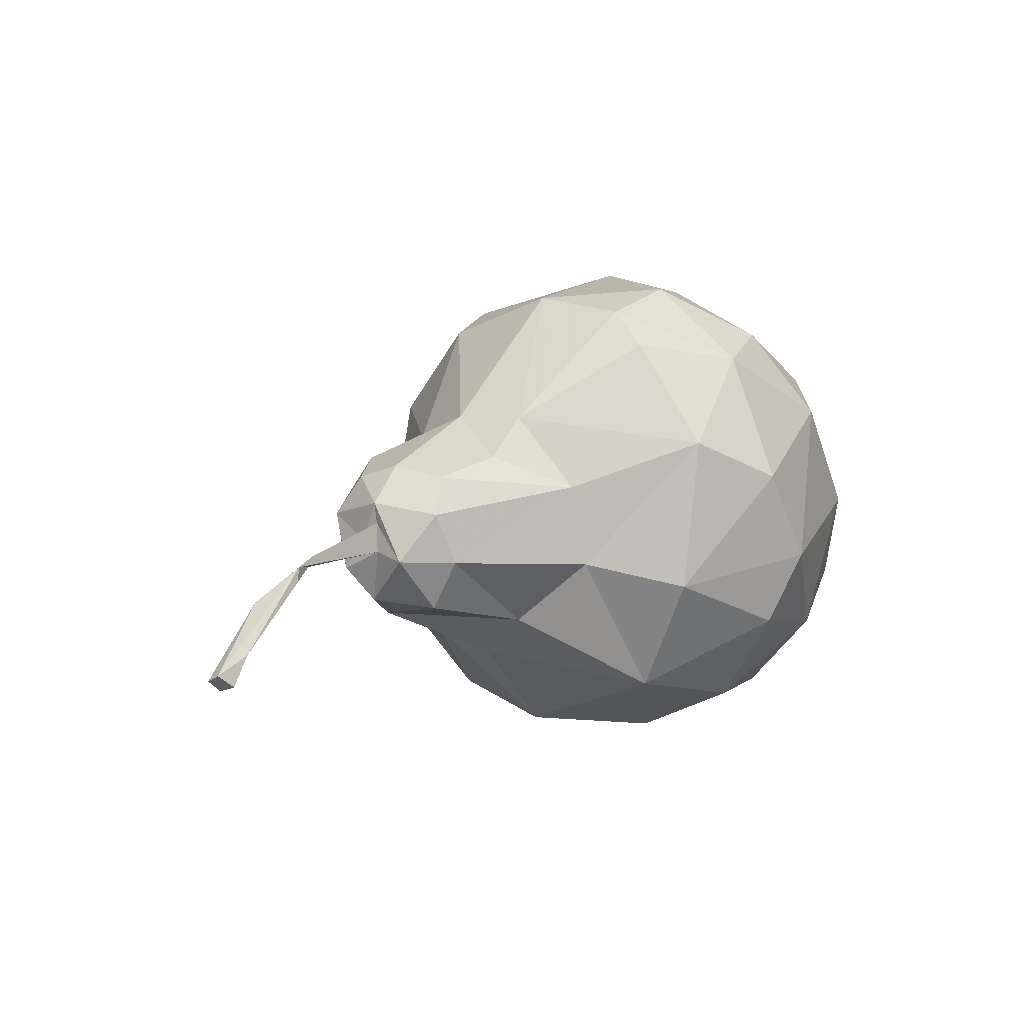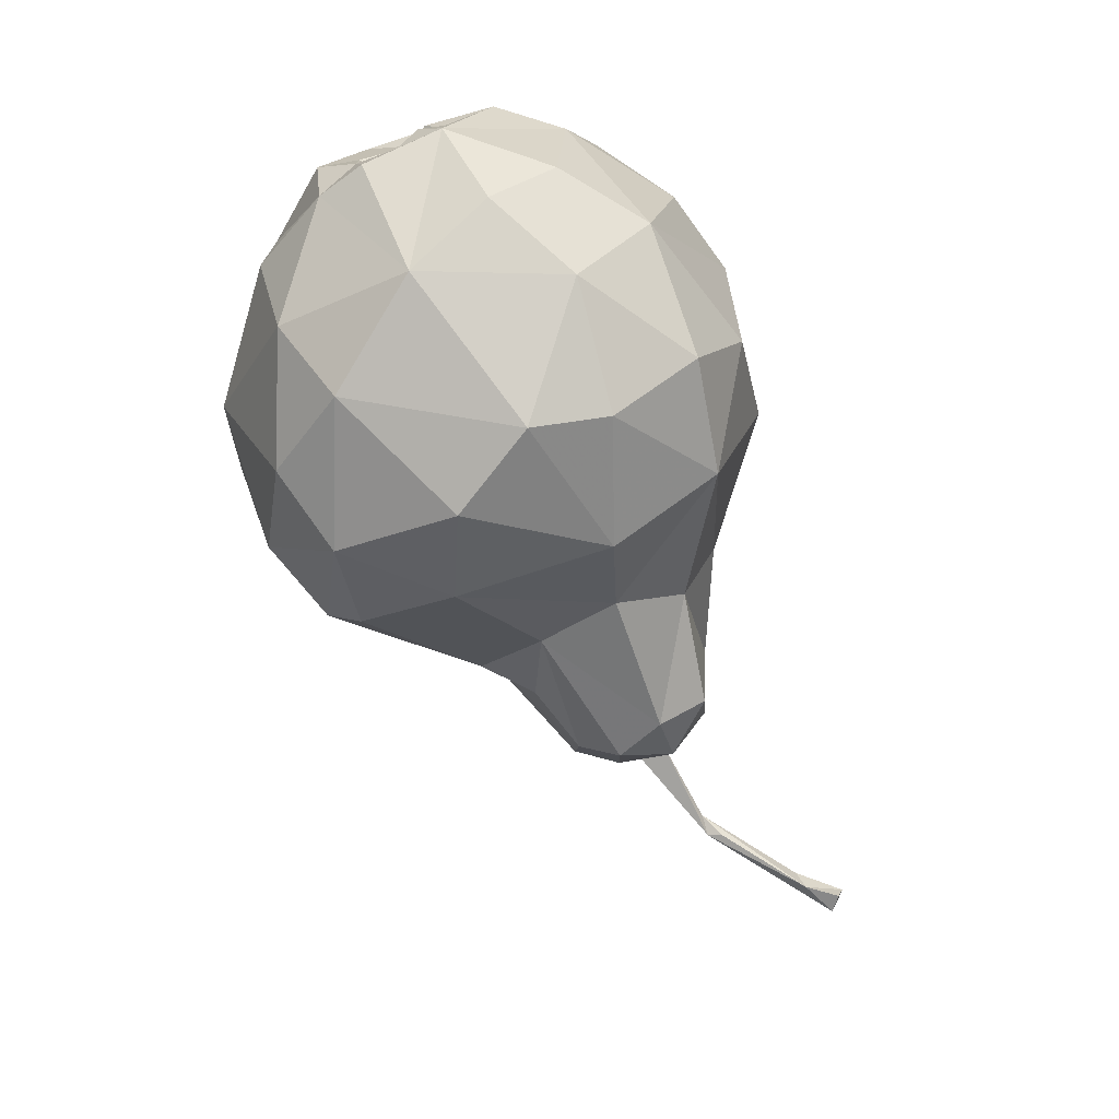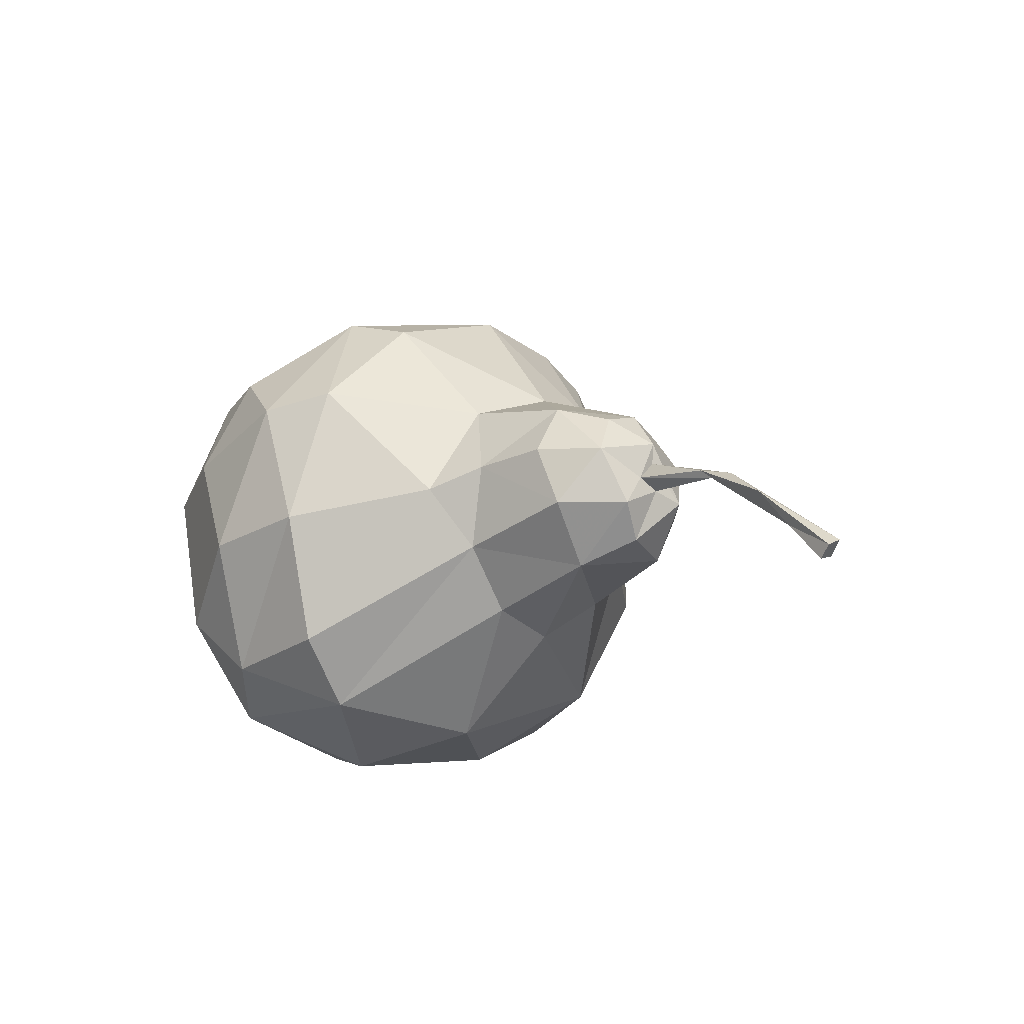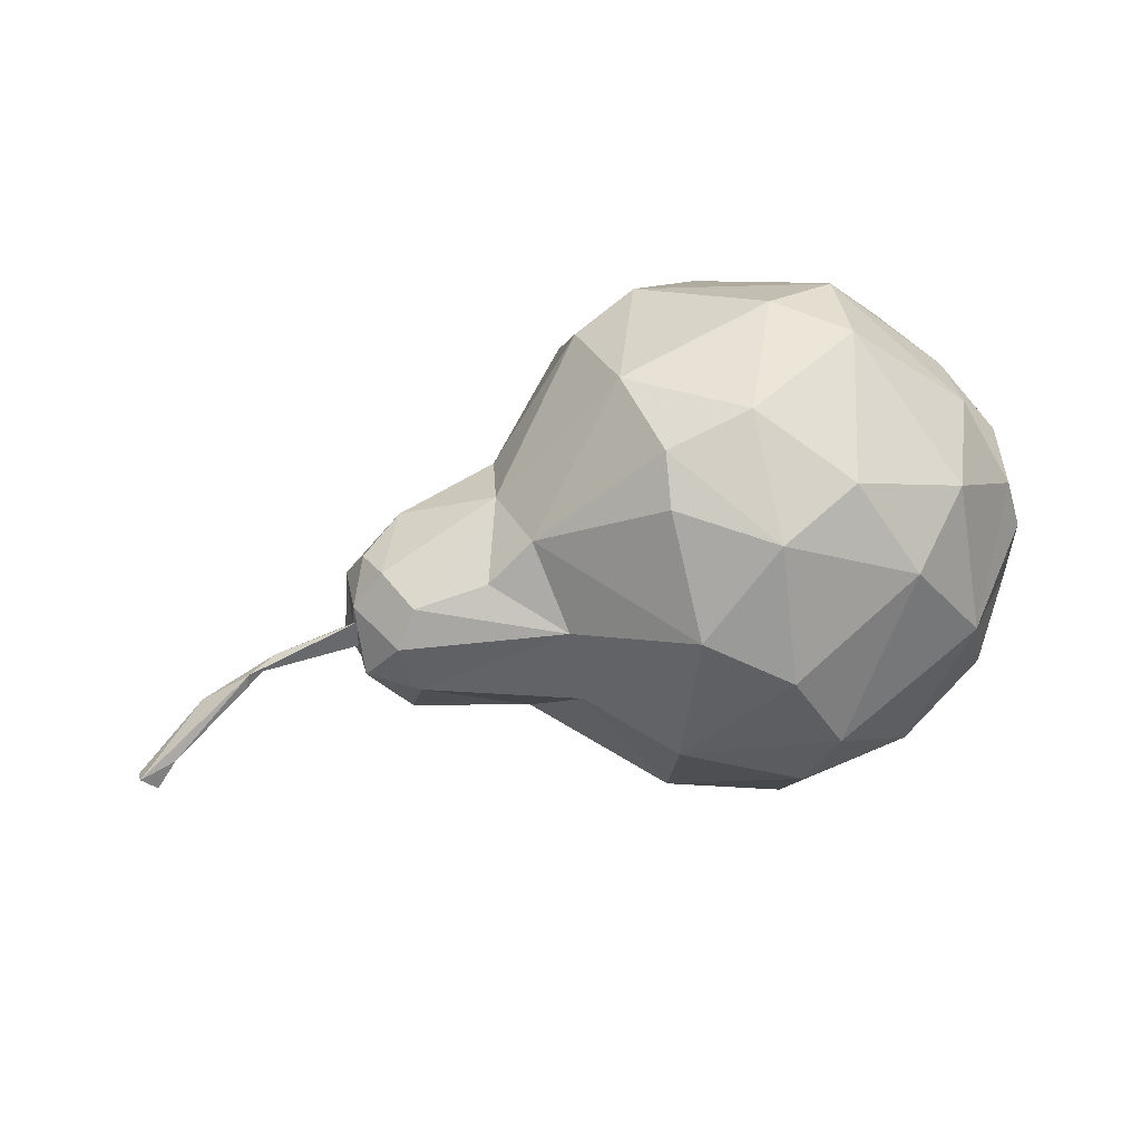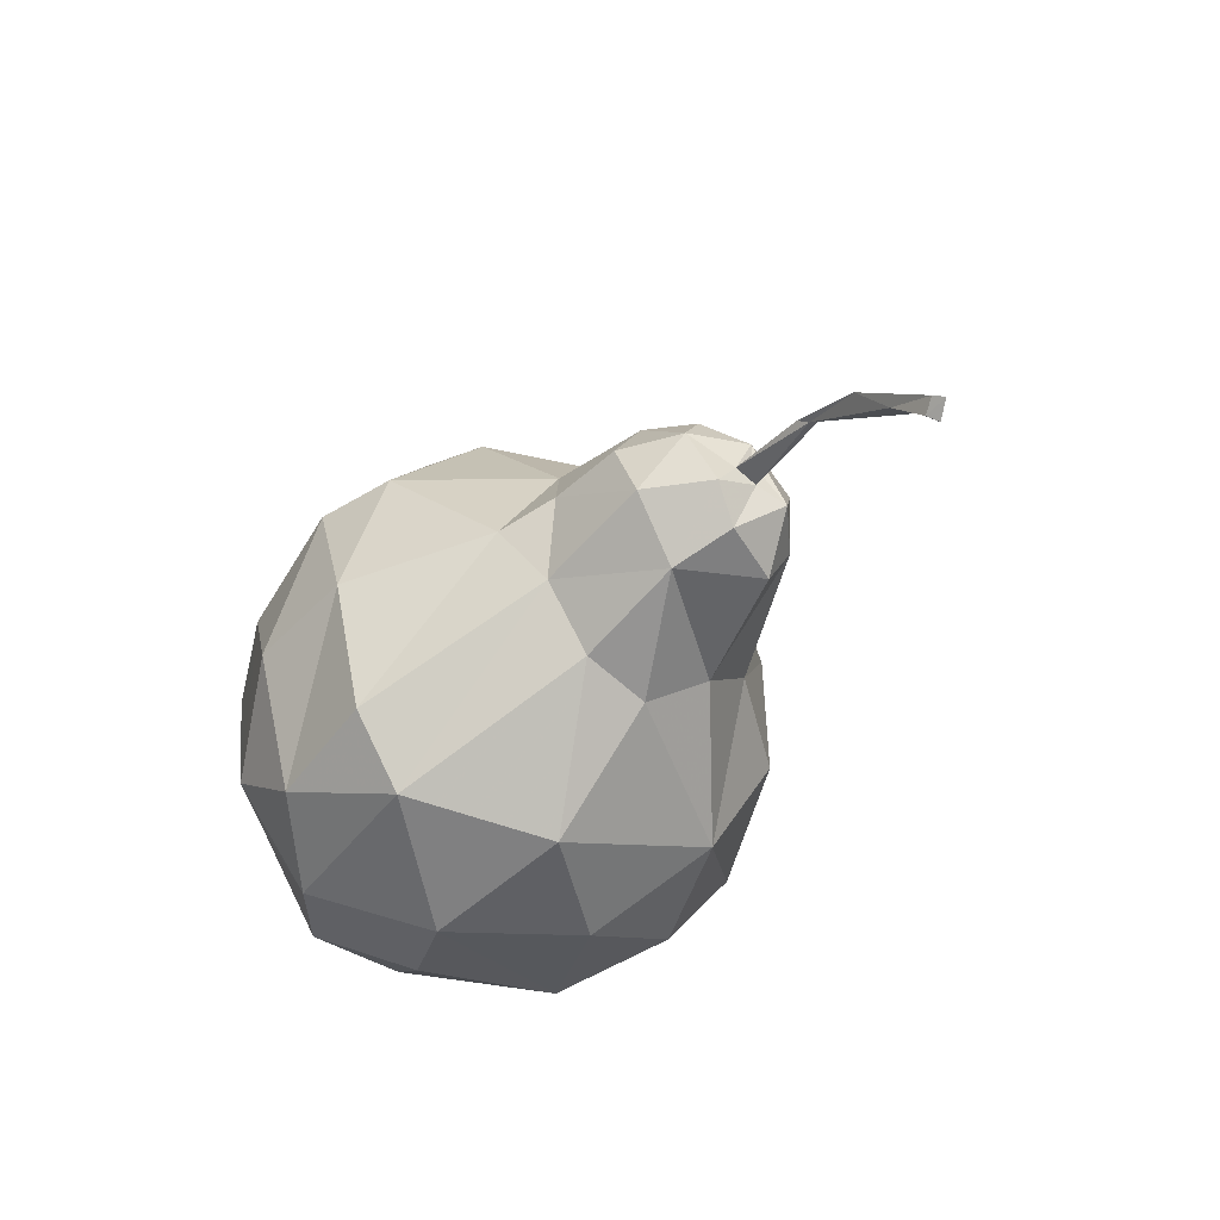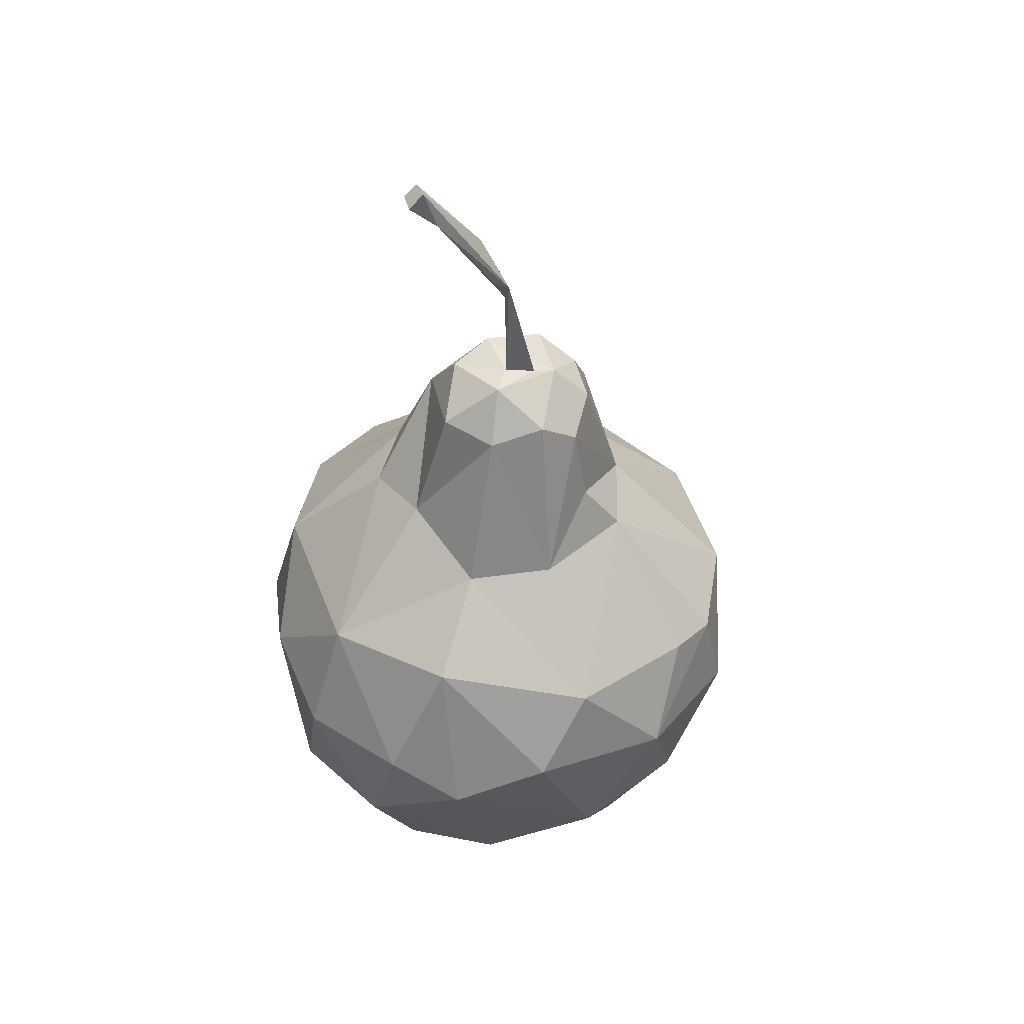
<metadata>
{"format":"obj","ext":"obj","renderer":"f3d","projection":"perspective","resolution":1024,"background":"white","views":[{"elev":5.3,"azim":130.4,"up":"+Y"},{"elev":-76.2,"azim":-67.6,"up":"+Z"},{"elev":-15.8,"azim":50.4,"up":"+Y"},{"elev":43.4,"azim":160.9,"up":"+Y"},{"elev":-43.9,"azim":57.2,"up":"+Y"},{"elev":-42.9,"azim":85.2,"up":"+Z"}]}
</metadata>
<code>
v 0.02414 -0.1854 0.1774
v 0.1109 -0.1388 -0.1484
v 0.07806 0.1419 0.05758
v -0.3715 0.1067 -0.06342
v -0.3684 -0.1027 0.1412
v -0.3509 0.04303 0.1458
v 0.1206 -0.04957 0.1337
v 0.1497 -0.1184 0.09175
v -0.03693 -0.2847 0.1445
v 0.1752 -0.02852 0.09984
v -0.1504 -0.334 0.0319
v 0.01017 -0.3083 -0.01125
v -0.01892 -0.2158 0.2048
v -0.1518 -0.232 0.2119
v -0.06594 0.07228 0.2439
v -0.00947 -0.07461 0.2433
v -0.1284 -0.08977 0.2656
v -0.2093 0.0329 0.2439
v 0.01062 0.083 0.2058
v -0.1558 0.1353 0.2125
v -0.08068 0.2369 -0.1377
v -0.1551 0.2568 -0.00081
v 0.02492 0.2255 -0.03345
v 0.01345 0.2082 -0.1392
v 0.02361 0.1686 -0.1848
v -0.07089 0.1515 -0.2547
v -0.1656 0.1792 -0.2191
v -0.2203 0.08283 -0.2729
v -0.125 -0.08777 -0.3215
v -0.3067 -0.03467 -0.262
v -0.06832 0.01132 -0.3151
v -0.3008 0.1194 -0.198
v 0.2737 -0.08712 0.06803
v 0.02583 0.1816 0.105
v 0.1328 0.05415 0.07057
v 0.1308 -0.2049 -0.03397
v 0.01765 -0.243 -0.1908
v 0.1495 -0.1582 -0.09981
v 0.01802 0.0534 -0.2678
v 0.1421 0.08275 -0.09398
v 0.1235 0.001994 -0.1605
v 0.2926 0.03119 -0.03566
v 0.3259 -0.01047 -0.03341
v 0.296 -0.02192 -0.1016
v 0.2728 0.0183 -0.08757
v 0.1568 0.08218 -0.01407
v 0.2496 0.03413 0.04609
v 0.2789 -0.1323 -0.08172
v 0.2538 -0.1492 0.01584
v -0.2491 -0.3097 0.000116
v -0.3647 -0.2283 -0.03651
v -0.2417 -0.2725 0.1414
v -0.3291 -0.251 0.08531
v -0.3159 0.01208 0.2076
v -0.2453 0.1286 0.1893
v -0.2305 0.2357 -0.05263
v -0.3586 0.1294 -0.08251
v 0.3246 -0.05427 -0.01381
v 0.3251 -0.06632 -0.03708
v 0.3265 -0.07571 -0.07289
v -0.2393 -0.1876 -0.2586
v -0.1091 -0.2687 -0.2206
v -0.099 -0.1689 -0.2927
v -0.3413 -0.1335 -0.2219
v -0.3388 -0.207 -0.1659
v 0.2548 -0.02252 0.08167
v 0.03324 -0.117 -0.259
v 0.1118 -0.08979 -0.1719
v 0.2759 -0.07816 -0.1125
v -0.2444 -0.1616 0.2241
v -0.05088 0.2067 0.13
v 0.1927 0.03839 -0.09698
v 0.1383 -0.1842 0.03798
v -0.2481 0.2251 0.04545
v -0.3346 0.1254 0.09692
v -0.2494 -0.2745 -0.1688
v -0.08979 -0.3187 -0.112
v 0.301 0.01625 0.01222
v 0.3281 -0.08824 0.01066
v 0.3155 -0.02688 0.03844
v 0.3114 -0.1247 -0.01763
v -0.419 -0.007281 -0.02029
v -0.3928 -0.0534 -0.005256
v -0.4245 -0.01298 0.04819
v -0.4295 0.0363 -0.03786
v -0.3713 0.1157 0.001316
v -0.4036 0.0355 -0.1271
v -0.4181 -0.00914 -0.07991
v -0.4168 -0.02017 -0.1396
v -0.4162 -0.1645 -0.02484
v -0.4188 -0.1111 -0.07319
v -0.4263 -0.08449 -0.08373
v -0.4249 -0.08513 0.006959
v -0.4091 -0.06533 0.02236
v -0.384 -0.03898 -0.0579
v -0.3964 -0.02643 -0.02622
v -0.4166 -0.1054 -0.02322
v -0.3842 -0.05627 -0.06005
v -0.417 -0.05697 -0.1035
v -0.4163 -0.1148 0.05043
v -0.4188 -0.1108 -0.1266
v 0.4251 -0.07547 -0.02681
v 0.4135 -0.0651 -0.02155
v 0.5309 -0.1512 -0.03402
v 0.3231 -0.03368 -0.03413
v 0.4472 -0.07309 -0.03518
v 0.4525 -0.08904 -0.03855
v 0.4996 -0.1079 -0.02111
v 0.5659 -0.1881 -0.05924
v 0.5426 -0.1567 -0.05534
v 0.5683 -0.1941 -0.04009
v 0.5833 -0.1743 -0.0538
v 0.5825 -0.1819 -0.03726
v -0.3973 -0.07523 -0.02101
v -0.3938 -0.06564 -0.05393
v -0.3835 -0.07362 -0.04177
v -0.4016 -0.04352 -0.05478
v -0.3874 -0.04208 -0.02191
v 0.03359 -0.1854 0.1696
v 0.08681 -0.1744 0.1095
v 0.1424 -0.1608 0.05715
v 0.1759 -0.1728 0.03078
v 0.1742 -0.1852 -0.0164
v 0.1422 -0.1764 -0.07421
v 0.1257 -0.1735 -0.1162
v 0.07716 -0.1462 -0.1788
v 0.03032 -0.1406 -0.2462
v 0.0001049 -0.13 -0.2674
v -0.1246 -0.08898 -0.3211
v -0.1261 -0.08874 -0.3209
v -0.1294 -0.08649 -0.32
v -0.2795 0.002238 -0.2654
v -0.3043 0.02879 -0.2356
v -0.3646 0.06732 -0.154
v -0.3802 0.08424 -0.104
v -0.3809 0.09196 -0.03674
v -0.4043 0.0707 -0.0209
v -0.4116 0.05312 -0.01243
v -0.4056 0.01611 0.05843
v -0.3899 0.0134 0.09417
v -0.3595 -0.02856 0.1436
v -0.3532 -0.0695 0.1604
v -0.3181 -0.1266 0.1749
v -0.2436 -0.1946 0.1995
v -0.1661 -0.2385 0.2007
v -0.1382 -0.2383 0.2039
v -0.01963 -0.2185 0.2024
v -0.005141 -0.2078 0.1955
v 0.1235 -0.05647 0.1295
v 0.1258 -0.04754 0.1304
v 0.1241 -0.02003 0.1157
v 0.1119 0.05909 0.09374
v 0.09941 0.09395 0.08131
v -0.3625 0.1252 -0.05667
v -0.336 0.1489 -0.05643
v -0.2394 0.2304 -0.003323
v -0.1819 0.2477 0.01253
v -0.1358 0.2475 0.02341
v -0.008104 0.2173 0.03778
v 0.02548 0.1985 0.05177
v 0.07732 0.1425 0.05816
v 0.1282 -0.1195 -0.1406
v 0.2135 -0.08258 -0.1351
v 0.2282 -0.05307 -0.1275
v 0.2361 -0.01362 -0.122
v 0.279 0.007494 -0.09133
v 0.2762 0.02054 -0.07854
v 0.1914 0.06919 -0.01957
v 0.1689 0.07593 -0.006245
v 0.1543 0.0792 -0.005058
f 122 123 49
f 149 1 119
f 119 120 8
f 170 169 46
f 112 111 109
f 120 121 8
f 49 8 121
f 68 126 127
f 161 160 34
f 49 123 124
f 38 125 2
f 54 6 141
f 83 94 82
f 124 125 38
f 38 162 163
f 37 126 2
f 133 132 30
f 47 42 168
f 37 125 124
f 133 134 32
f 130 131 29
f 32 56 27
f 10 35 151
f 124 123 36
f 118 114 83
f 122 121 73
f 36 123 122
f 149 150 7
f 23 160 161
f 9 73 121
f 46 168 167
f 119 1 148
f 153 152 35
f 163 164 69
f 129 130 29
f 19 7 151
f 44 69 164
f 165 166 44
f 42 44 166
f 87 136 4
f 95 96 88
f 46 161 3
f 63 37 62
f 167 168 42
f 86 154 4
f 68 162 2
f 41 40 72
f 35 47 169
f 79 80 33
f 100 51 53
f 153 35 170
f 61 30 131
f 26 25 39
f 70 14 17
f 169 168 46
f 41 39 40
f 167 166 45
f 41 45 166
f 165 164 41
f 41 164 163
f 163 162 68
f 9 146 145
f 135 134 87
f 152 151 35
f 10 150 149
f 28 132 133
f 150 151 7
f 30 87 134
f 19 152 153
f 161 34 153
f 25 24 40
f 132 131 30
f 61 130 129
f 129 128 63
f 15 18 17
f 37 63 128
f 127 126 37
f 127 128 67
f 5 141 140
f 72 40 46
f 67 128 129
f 38 48 49
f 89 101 99
f 28 29 131
f 138 139 75
f 32 134 135
f 71 19 34
f 154 57 135
f 147 146 9
f 145 144 52
f 52 144 143
f 27 26 28
f 143 142 5
f 142 141 5
f 140 139 84
f 48 69 60
f 84 139 138
f 138 137 85
f 87 85 137
f 102 58 59
f 136 137 86
f 111 110 109
f 105 60 43
f 75 86 137
f 75 139 140
f 140 141 6
f 54 142 143
f 143 144 70
f 70 144 145
f 145 146 14
f 14 146 147
f 147 148 13
f 75 55 74
f 71 34 160
f 159 158 71
f 110 112 109
f 71 158 157
f 87 88 85
f 44 43 60
f 76 77 11
f 157 156 74
f 103 108 106
f 156 155 74
f 74 155 154
f 154 155 57
f 20 18 15
f 56 57 155
f 24 23 40
f 56 156 157
f 106 112 110
f 157 158 22
f 23 22 158
f 159 160 23
f 104 108 102
f 108 104 113
f 71 74 20
f 102 108 103
f 104 102 110
f 39 68 67
f 105 58 103
f 58 105 43
f 96 117 118
f 103 58 102
f 105 103 106
f 112 108 113
f 108 112 106
f 87 30 89
f 112 113 111
f 110 111 104
f 104 111 113
f 106 110 107
f 107 110 102
f 106 107 102
f 102 59 106
f 106 59 105
f 105 59 60
f 59 58 79
f 118 116 114
f 116 118 115
f 114 116 97
f 116 115 91
f 115 118 117
f 98 117 95
f 117 98 115
f 95 117 96
f 98 95 99
f 53 5 100
f 118 83 82
f 42 43 44
f 83 114 93
f 96 118 82
f 93 114 97
f 83 93 94
f 115 98 92
f 97 116 91
f 5 84 100
f 13 7 16
f 11 12 9
f 12 11 77
f 9 12 73
f 11 9 52
f 45 41 72
f 16 19 15
f 19 16 7
f 47 35 10
f 15 19 71
f 18 20 55
f 16 15 17
f 88 89 99
f 15 71 20
f 37 12 77
f 21 23 24
f 23 21 22
f 21 24 26
f 24 25 26
f 21 26 27
f 21 27 56
f 31 29 28
f 29 31 67
f 31 28 26
f 33 10 8
f 10 33 66
f 33 8 49
f 10 66 47
f 66 33 80
f 23 46 40
f 36 12 37
f 12 36 73
f 41 68 39
f 40 39 25
f 48 38 69
f 49 48 81
f 55 20 74
f 18 55 54
f 56 22 21
f 56 32 57
f 79 58 80
f 59 79 81
f 60 59 81
f 13 16 14
f 61 62 76
f 62 61 63
f 76 62 77
f 61 76 65
f 64 30 61
f 30 64 101
f 64 61 65
f 17 14 16
f 70 17 18
f 70 18 54
f 90 100 93
f 62 37 77
f 67 31 39
f 55 75 54
f 11 52 50
f 75 74 86
f 101 92 99
f 50 51 76
f 51 50 53
f 76 51 65
f 96 82 88
f 50 76 11
f 80 58 43
f 47 66 80
f 47 80 78
f 47 78 42
f 78 80 43
f 79 49 81
f 49 79 33
f 42 78 43
f 89 30 101
f 87 89 88
f 90 91 101
f 91 90 97
f 101 91 92
f 90 101 51
f 92 91 115
f 51 101 65
f 90 51 100
f 94 93 100
f 92 98 99
f 94 84 82
f 84 94 100
f 82 84 85
f 99 95 88
f 75 6 54
f 64 65 101
f 28 32 27
f 50 52 53
f 39 31 26
f 5 53 52
f 69 44 60
f 46 45 72
f 48 60 81
f 82 85 88
f 97 90 93
f 119 8 149
f 148 147 119
f 119 9 120
f 119 147 9
f 121 122 49
f 127 67 68
f 124 38 49
f 2 162 38
f 141 142 54
f 163 69 38
f 2 125 37
f 168 169 47
f 124 36 37
f 151 150 10
f 122 73 36
f 161 46 23
f 121 120 9
f 167 45 46
f 151 152 19
f 164 165 44
f 166 167 42
f 4 135 87
f 3 170 46
f 4 136 86
f 2 126 68
f 169 170 35
f 170 3 153
f 131 130 61
f 166 165 41
f 163 68 41
f 145 52 9
f 149 8 10
f 7 1 149
f 13 148 1
f 7 13 1
f 133 32 28
f 134 133 30
f 153 34 19
f 153 3 161
f 129 63 61
f 128 127 37
f 140 84 5
f 129 29 67
f 131 132 28
f 135 57 32
f 135 4 154
f 143 5 52
f 138 85 84
f 137 136 87
f 137 138 75
f 140 6 75
f 143 70 54
f 145 14 70
f 147 13 14
f 160 159 71
f 157 74 71
f 154 86 74
f 155 156 56
f 157 22 56
f 158 159 23

</code>
